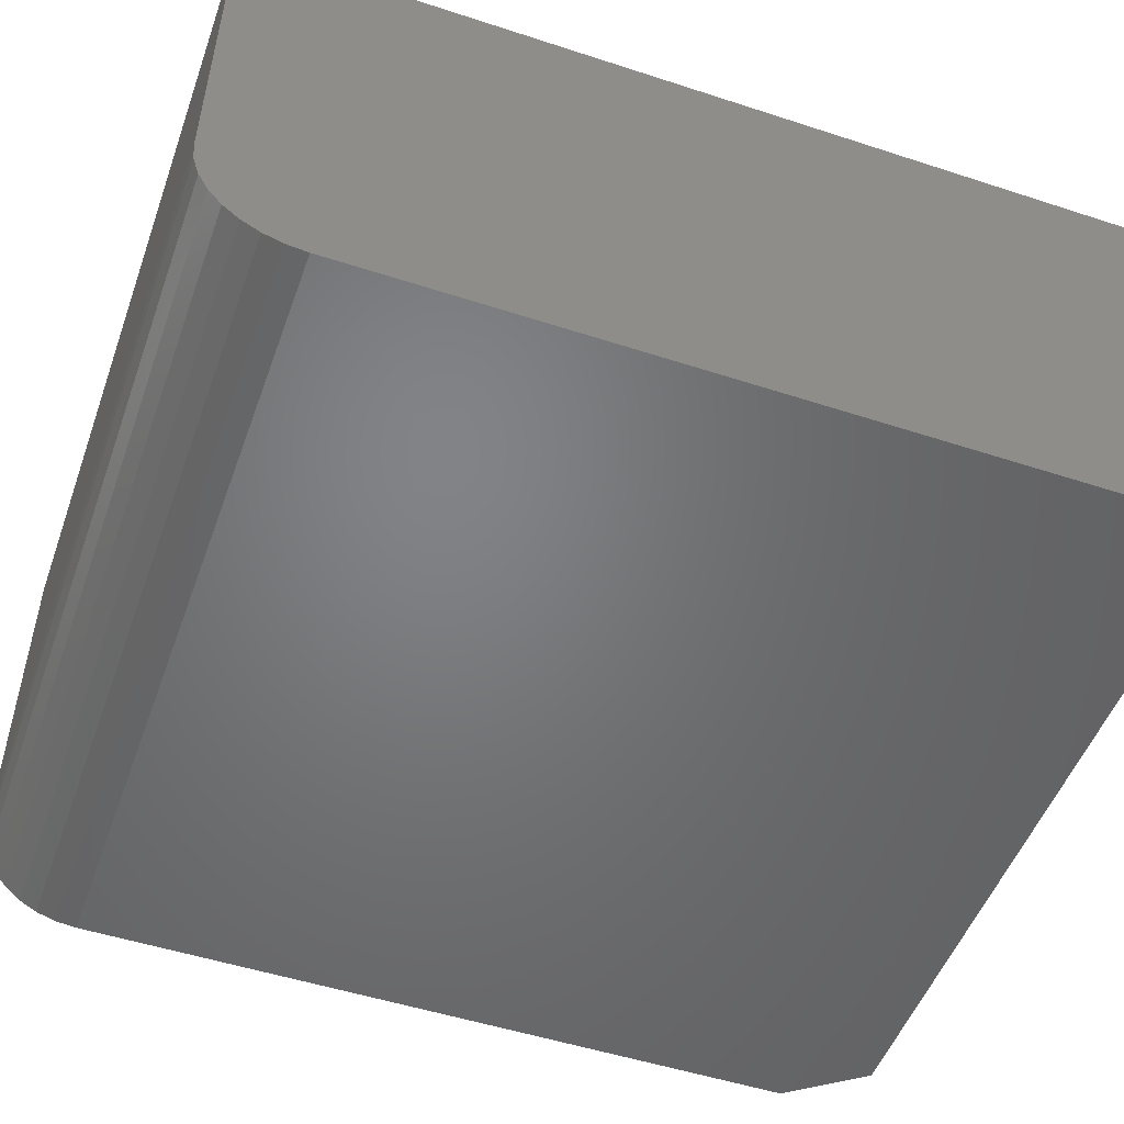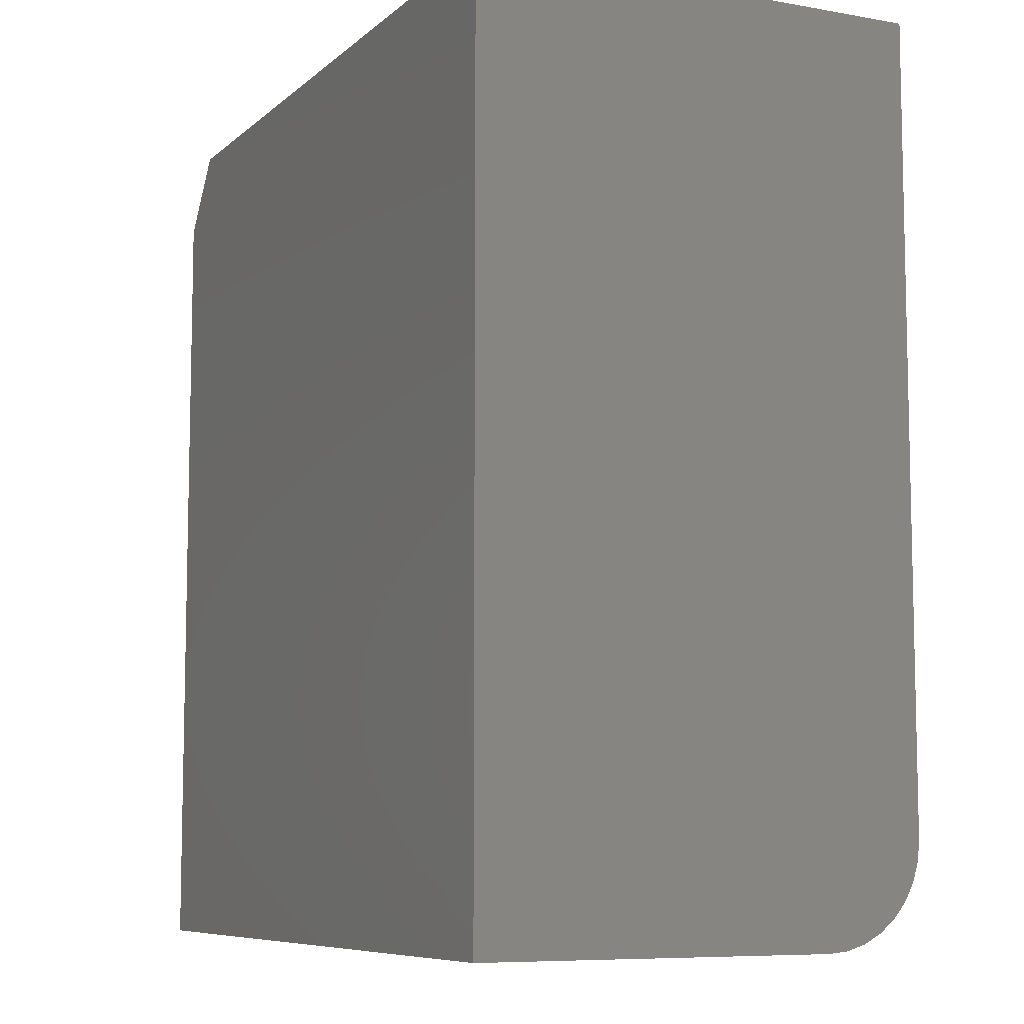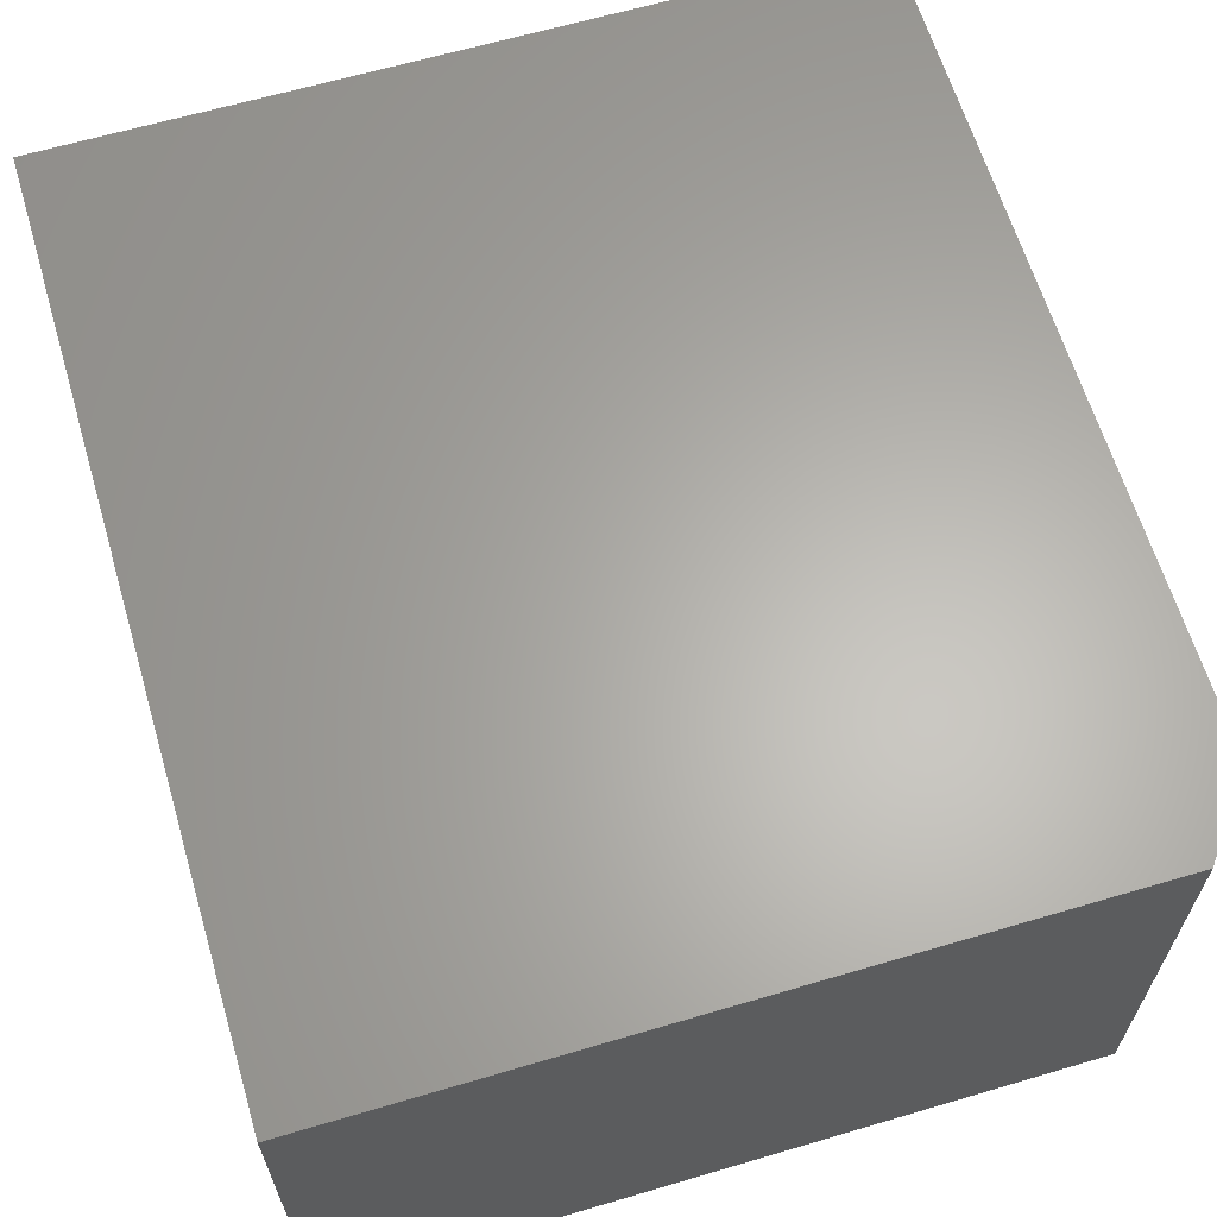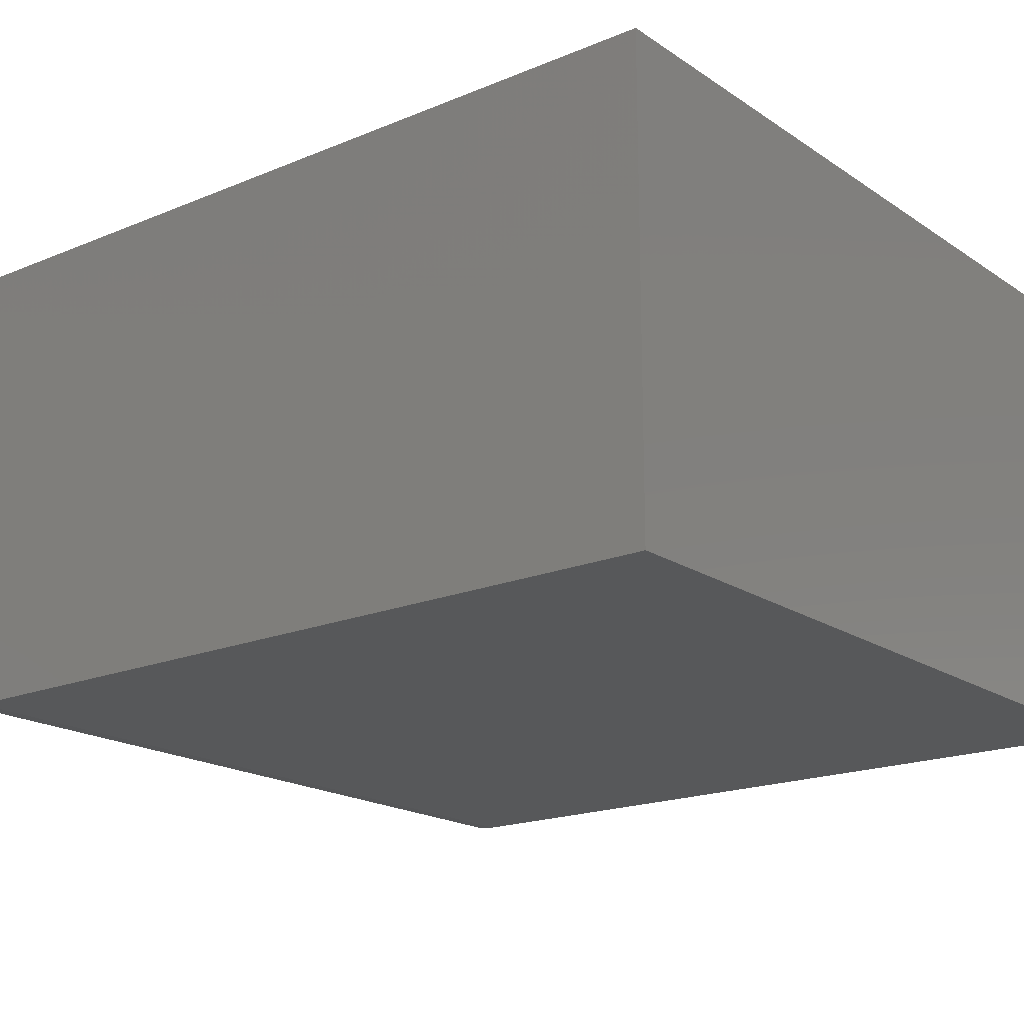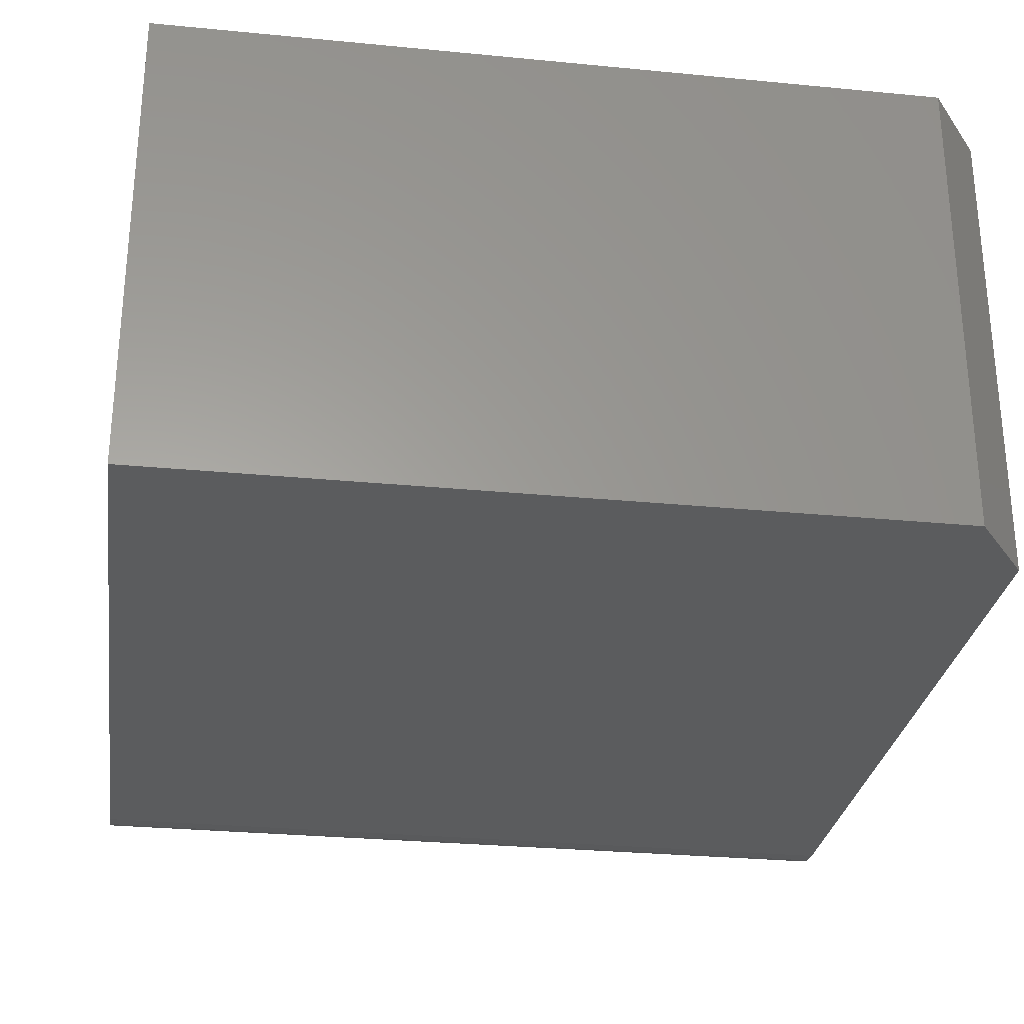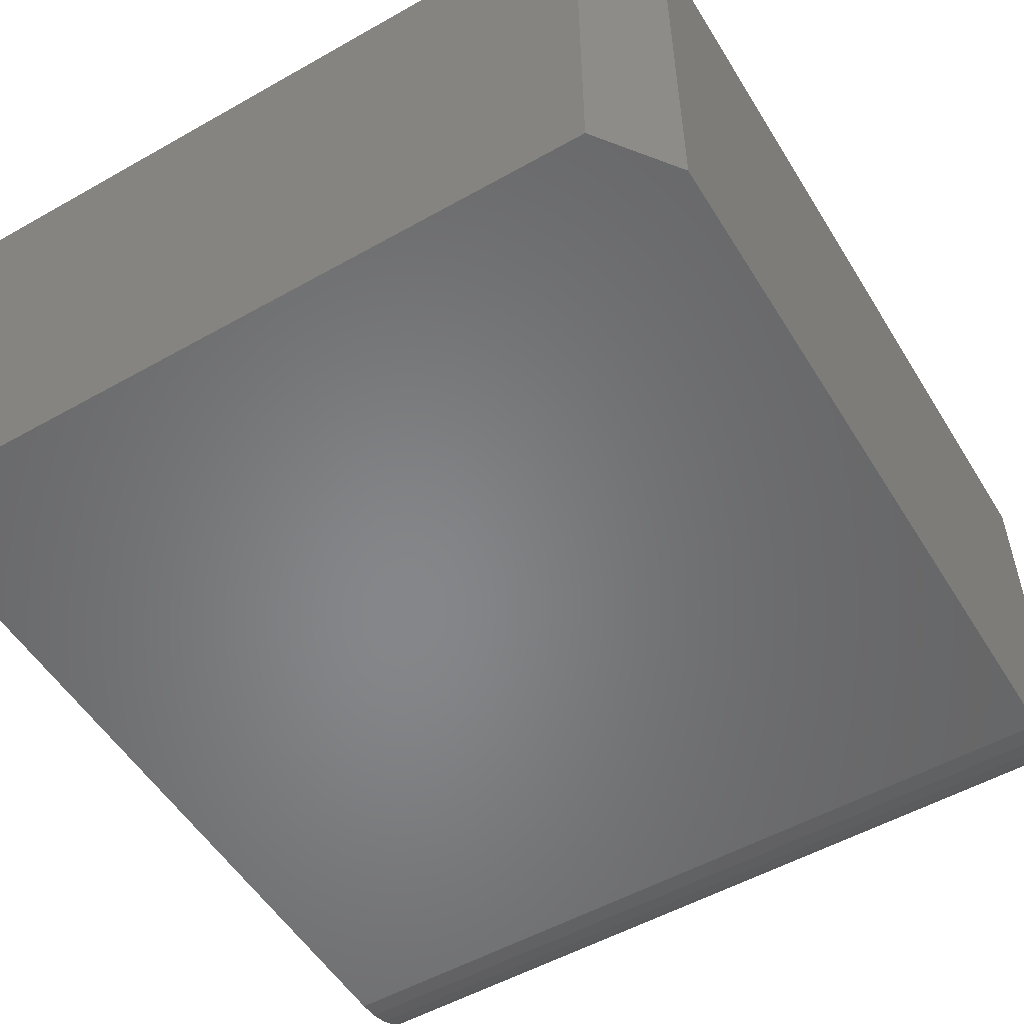
<metadata>
{"format":"stl","ext":"stl","renderer":"f3d","projection":"perspective","resolution":1024,"background":"white","views":[{"elev":-51.0,"azim":-109.6,"up":"+Y"},{"elev":-8.0,"azim":-116.0,"up":"+Z"},{"elev":63.6,"azim":-16.6,"up":"+Y"},{"elev":-18.6,"azim":-51.5,"up":"+Y"},{"elev":-28.7,"azim":-8.3,"up":"+Y"},{"elev":-53.4,"azim":31.1,"up":"+Y"}]}
</metadata>
<code>
# stl→obj: 26 verts, 48 faces
v 0.6641 0 0.08594
v 0.6641 0.001651 0.06917
v 0.6641 0.006542 0.05305
v 0.6641 0.01448 0.03819
v 0.6641 0.02517 0.02517
v 0.6641 0.03819 0.01448
v 0.6641 0.05305 0.006542
v 0.6641 0.06917 0.001651
v 0.6641 0.08594 0
v 0.6641 0.3845 0
v 0.6641 0.3845 0.6875
v 0.6641 0 0.6875
v 0 0 0.08594
v 0 0 0.75
v 0.6172 0 0.75
v 0 0.3845 0.75
v 0.6172 0.3845 0.75
v 0 0.3845 0
v 0 0.08594 0
v 0 0.06917 0.001651
v 0 0.05305 0.006542
v 0 0.03819 0.01448
v 0 0.02517 0.02517
v 0 0.01448 0.03819
v 0 0.006542 0.05305
v 0 0.001651 0.06917
f 1 2 3
f 1 3 4
f 1 4 5
f 1 5 6
f 1 6 7
f 1 7 8
f 1 8 9
f 1 9 10
f 1 10 11
f 1 11 12
f 13 1 14
f 14 1 12
f 14 12 15
f 14 15 16
f 16 15 17
f 10 18 11
f 11 18 16
f 11 16 17
f 17 15 11
f 11 15 12
f 19 18 9
f 9 18 10
f 19 20 18
f 13 14 16
f 13 16 18
f 13 18 20
f 13 20 21
f 13 21 22
f 13 22 23
f 13 23 24
f 13 24 25
f 13 25 26
f 19 9 20
f 20 9 8
f 20 8 21
f 21 8 7
f 21 7 22
f 22 7 6
f 22 6 23
f 23 6 5
f 23 5 24
f 24 5 4
f 24 4 25
f 25 4 3
f 25 3 26
f 26 3 2
f 26 2 13
f 13 2 1

</code>
